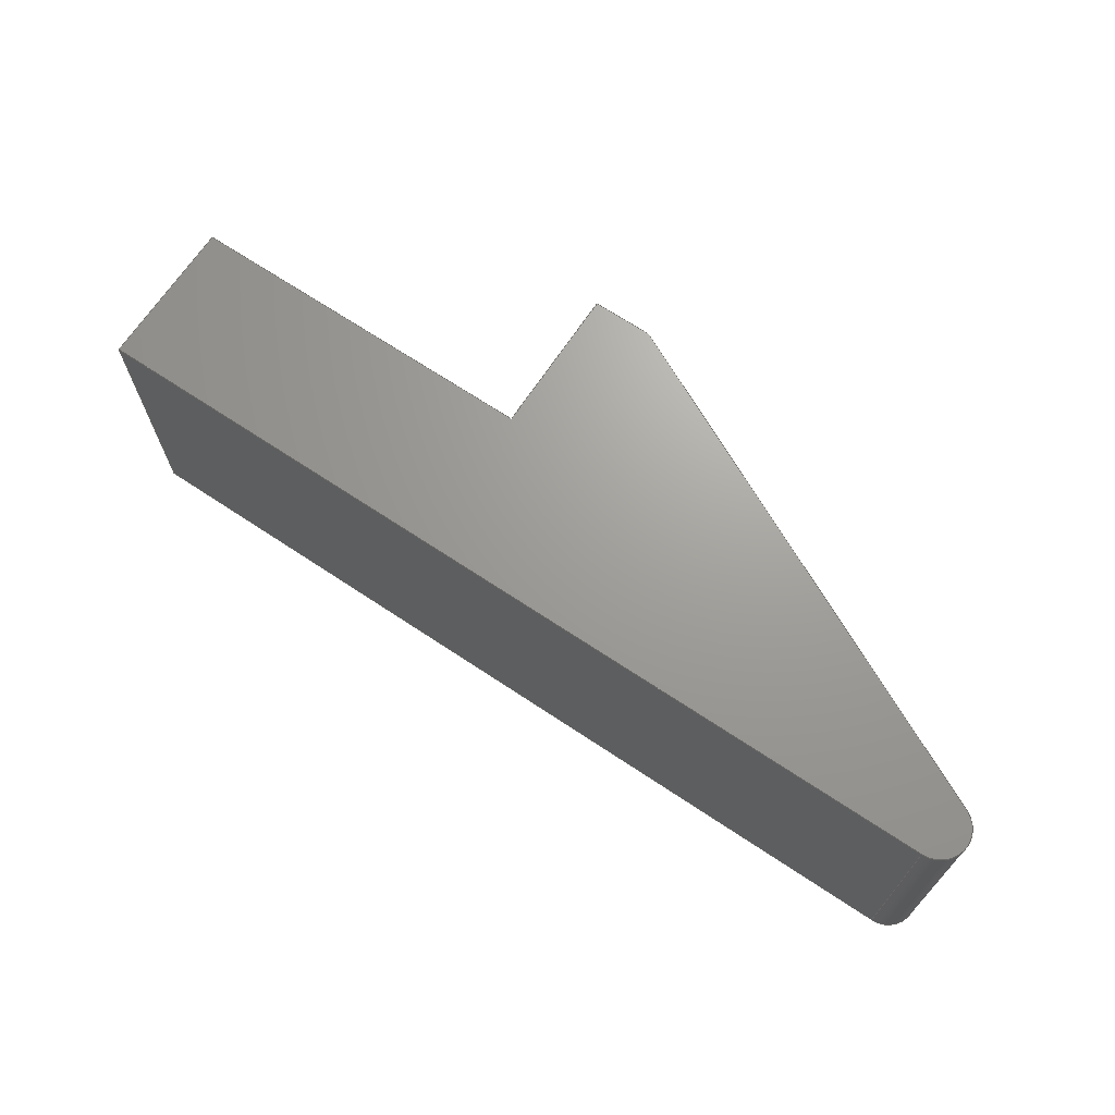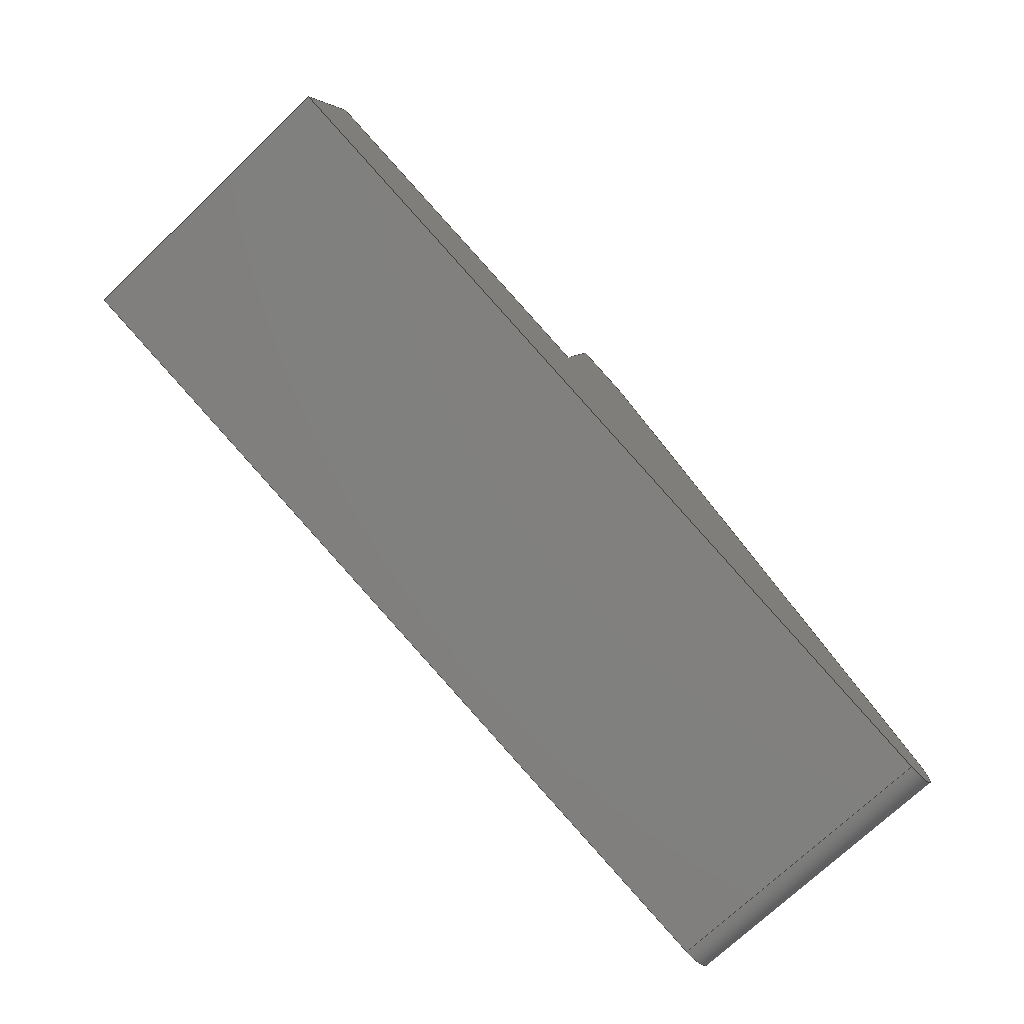
<metadata>
{"format":"step","ext":"step","renderer":"f3d","projection":"perspective","resolution":1024,"background":"white","views":[{"elev":68.8,"azim":-160.0,"up":"+Y"},{"elev":-73.3,"azim":133.4,"up":"+Z"}]}
</metadata>
<code>
ISO-10303-21;
DATA;
#1 = MECHANICAL_DESIGN_GEOMETRIC_PRESENTATION_REPRESENTATION( ' ', ( #7, #8, #9, #10, #11, #12, #13, #14, #15 ), #6 );
#2 = PRODUCT_DEFINITION_CONTEXT( '', #16, 'design' );
#3 = APPLICATION_PROTOCOL_DEFINITION( 'international standard', 'automotive_design', 2001, #16 );
#4 = PRODUCT_CATEGORY_RELATIONSHIP( 'NONE', 'NONE', #17, #18 );
#5 = SHAPE_DEFINITION_REPRESENTATION( #19, #20 );
#6 =  ( GEOMETRIC_REPRESENTATION_CONTEXT( 3 )GLOBAL_UNCERTAINTY_ASSIGNED_CONTEXT( ( #21 ) )GLOBAL_UNIT_ASSIGNED_CONTEXT( ( #22, #23, #24 ) )REPRESENTATION_CONTEXT( 'NONE', 'WORKSPACE' ) );
#7 = STYLED_ITEM( '', ( #25 ), #26 );
#8 = STYLED_ITEM( '', ( #27 ), #28 );
#9 = STYLED_ITEM( '', ( #29 ), #30 );
#10 = STYLED_ITEM( '', ( #31 ), #32 );
#11 = STYLED_ITEM( '', ( #33 ), #34 );
#12 = STYLED_ITEM( '', ( #35 ), #36 );
#13 = STYLED_ITEM( '', ( #37 ), #38 );
#14 = STYLED_ITEM( '', ( #39 ), #40 );
#15 = STYLED_ITEM( '', ( #41 ), #42 );
#16 = APPLICATION_CONTEXT( 'core data for automotive mechanical design processes' );
#17 = PRODUCT_CATEGORY( 'part', 'NONE' );
#18 = PRODUCT_RELATED_PRODUCT_CATEGORY( 'detail', ' ', ( #43 ) );
#19 = PRODUCT_DEFINITION_SHAPE( 'NONE', 'NONE', #44 );
#20 = ADVANCED_BREP_SHAPE_REPRESENTATION( 'Bucket_Tooth1', ( #45, #46 ), #6 );
#21 = UNCERTAINTY_MEASURE_WITH_UNIT( LENGTH_MEASURE( 1e-06 ), #22, '', '' );
#22 =  ( CONVERSION_BASED_UNIT( 'METRE', #47 )LENGTH_UNIT(  )NAMED_UNIT( #48 ) );
#23 =  ( NAMED_UNIT( #49 )PLANE_ANGLE_UNIT(  )SI_UNIT( $, .RADIAN. ) );
#24 =  ( NAMED_UNIT( #49 )SI_UNIT( $, .STERADIAN. )SOLID_ANGLE_UNIT(  ) );
#25 = PRESENTATION_STYLE_ASSIGNMENT( ( #50 ) );
#26 = ADVANCED_FACE( '', ( #51 ), #52, .T. );
#27 = PRESENTATION_STYLE_ASSIGNMENT( ( #53 ) );
#28 = ADVANCED_FACE( '', ( #54 ), #55, .F. );
#29 = PRESENTATION_STYLE_ASSIGNMENT( ( #56 ) );
#30 = ADVANCED_FACE( '', ( #57 ), #58, .T. );
#31 = PRESENTATION_STYLE_ASSIGNMENT( ( #59 ) );
#32 = ADVANCED_FACE( 'Face3', ( #60 ), #61, .F. );
#33 = PRESENTATION_STYLE_ASSIGNMENT( ( #62 ) );
#34 = ADVANCED_FACE( '', ( #63 ), #64, .T. );
#35 = PRESENTATION_STYLE_ASSIGNMENT( ( #65 ) );
#36 = ADVANCED_FACE( 'Face1', ( #66 ), #67, .F. );
#37 = PRESENTATION_STYLE_ASSIGNMENT( ( #68 ) );
#38 = ADVANCED_FACE( '', ( #69 ), #70, .F. );
#39 = PRESENTATION_STYLE_ASSIGNMENT( ( #71 ) );
#40 = ADVANCED_FACE( '', ( #72 ), #73, .T. );
#41 = PRESENTATION_STYLE_ASSIGNMENT( ( #74 ) );
#42 = ADVANCED_FACE( 'Face2', ( #75 ), #76, .T. );
#43 = PRODUCT( 'Bucket_Tooth1', 'Bucket_Tooth1', 'PART-Bucket_Tooth1-DESC', ( #77 ) );
#44 = PRODUCT_DEFINITION( 'NONE', 'NONE', #78, #2 );
#45 = MANIFOLD_SOLID_BREP( 'Bucket_Tooth1', #79 );
#46 = AXIS2_PLACEMENT_3D( '', #80, #81, #82 );
#47 = LENGTH_MEASURE_WITH_UNIT( LENGTH_MEASURE( 1 ), #83 );
#48 = DIMENSIONAL_EXPONENTS( 1, 0, 0, 0, 0, 0, 0 );
#49 = DIMENSIONAL_EXPONENTS( 0, 0, 0, 0, 0, 0, 0 );
#50 = SURFACE_STYLE_USAGE( .BOTH., #84 );
#51 = FACE_OUTER_BOUND( '', #85, .T. );
#52 = PLANE( '', #86 );
#53 = SURFACE_STYLE_USAGE( .BOTH., #87 );
#54 = FACE_OUTER_BOUND( '', #88, .T. );
#55 = PLANE( '', #89 );
#56 = SURFACE_STYLE_USAGE( .BOTH., #90 );
#57 = FACE_OUTER_BOUND( '', #91, .T. );
#58 = PLANE( '', #92 );
#59 = SURFACE_STYLE_USAGE( .BOTH., #93 );
#60 = FACE_OUTER_BOUND( '', #94, .T. );
#61 = PLANE( '', #95 );
#62 = SURFACE_STYLE_USAGE( .BOTH., #96 );
#63 = FACE_OUTER_BOUND( '', #97, .T. );
#64 = CYLINDRICAL_SURFACE( '', #98, 0.00792 );
#65 = SURFACE_STYLE_USAGE( .BOTH., #99 );
#66 = FACE_OUTER_BOUND( '', #100, .T. );
#67 = PLANE( '', #101 );
#68 = SURFACE_STYLE_USAGE( .BOTH., #102 );
#69 = FACE_OUTER_BOUND( '', #103, .T. );
#70 = PLANE( '', #104 );
#71 = SURFACE_STYLE_USAGE( .BOTH., #105 );
#72 = FACE_OUTER_BOUND( '', #106, .T. );
#73 = PLANE( '', #107 );
#74 = SURFACE_STYLE_USAGE( .BOTH., #108 );
#75 = FACE_OUTER_BOUND( '', #109, .T. );
#76 = PLANE( '', #110 );
#77 = PRODUCT_CONTEXT( '', #16, 'mechanical' );
#78 = PRODUCT_DEFINITION_FORMATION_WITH_SPECIFIED_SOURCE( ' ', 'NONE', #43, .NOT_KNOWN. );
#79 = CLOSED_SHELL( '', ( #30, #28, #34, #38, #26, #42, #36, #32, #40 ) );
#80 = CARTESIAN_POINT( '', ( 0, 0, 0 ) );
#81 = DIRECTION( '', ( 0, 0, 1 ) );
#82 = DIRECTION( '', ( 1, 0, 0 ) );
#83 =  ( LENGTH_UNIT(  )NAMED_UNIT( #48 )SI_UNIT( $, .METRE. ) );
#84 = SURFACE_SIDE_STYLE( '', ( #111 ) );
#85 = EDGE_LOOP( '', ( #112, #113, #114, #115 ) );
#86 = AXIS2_PLACEMENT_3D( '', #116, #117, #118 );
#87 = SURFACE_SIDE_STYLE( '', ( #119 ) );
#88 = EDGE_LOOP( '', ( #120, #121, #122, #123 ) );
#89 = AXIS2_PLACEMENT_3D( '', #124, #125, #126 );
#90 = SURFACE_SIDE_STYLE( '', ( #127 ) );
#91 = EDGE_LOOP( '', ( #128, #129, #130, #131 ) );
#92 = AXIS2_PLACEMENT_3D( '', #132, #133, #134 );
#93 = SURFACE_SIDE_STYLE( '', ( #135 ) );
#94 = EDGE_LOOP( '', ( #136, #137, #138, #139, #140, #141, #142 ) );
#95 = AXIS2_PLACEMENT_3D( '', #143, #144, #145 );
#96 = SURFACE_SIDE_STYLE( '', ( #146 ) );
#97 = EDGE_LOOP( '', ( #147, #148, #149, #150 ) );
#98 = AXIS2_PLACEMENT_3D( '', #151, #152, #153 );
#99 = SURFACE_SIDE_STYLE( '', ( #154 ) );
#100 = EDGE_LOOP( '', ( #155, #156, #157, #158 ) );
#101 = AXIS2_PLACEMENT_3D( '', #159, #160, #161 );
#102 = SURFACE_SIDE_STYLE( '', ( #162 ) );
#103 = EDGE_LOOP( '', ( #163, #164, #165, #166 ) );
#104 = AXIS2_PLACEMENT_3D( '', #167, #168, #169 );
#105 = SURFACE_SIDE_STYLE( '', ( #170 ) );
#106 = EDGE_LOOP( '', ( #171, #172, #173, #174, #175, #176, #177 ) );
#107 = AXIS2_PLACEMENT_3D( '', #178, #179, #180 );
#108 = SURFACE_SIDE_STYLE( '', ( #181 ) );
#109 = EDGE_LOOP( '', ( #182, #183, #184, #185 ) );
#110 = AXIS2_PLACEMENT_3D( '', #186, #187, #188 );
#111 = SURFACE_STYLE_FILL_AREA( #189 );
#112 = ORIENTED_EDGE( '', *, *, #190, .F. );
#113 = ORIENTED_EDGE( '', *, *, #191, .T. );
#114 = ORIENTED_EDGE( '', *, *, #192, .T. );
#115 = ORIENTED_EDGE( '', *, *, #193, .F. );
#116 = CARTESIAN_POINT( '', ( 3.744, -0.2376, 0.2299 ) );
#117 = DIRECTION( '', ( -0.6414, 1.826e-15, 0.7672 ) );
#118 = DIRECTION( '', ( -0.7672, 3.42e-16, -0.6414 ) );
#119 = SURFACE_STYLE_FILL_AREA( #194 );
#120 = ORIENTED_EDGE( '', *, *, #195, .F. );
#121 = ORIENTED_EDGE( '', *, *, #196, .F. );
#122 = ORIENTED_EDGE( '', *, *, #197, .T. );
#123 = ORIENTED_EDGE( '', *, *, #198, .T. );
#124 = CARTESIAN_POINT( '', ( 3.982, -0.2376, 0.2722 ) );
#125 = DIRECTION( '', ( -0.9717, 1.114e-15, -0.2361 ) );
#126 = DIRECTION( '', ( -1.433e-15, -1, 1.182e-15 ) );
#127 = SURFACE_STYLE_FILL_AREA( #199 );
#128 = ORIENTED_EDGE( '', *, *, #197, .F. );
#129 = ORIENTED_EDGE( '', *, *, #200, .T. );
#130 = ORIENTED_EDGE( '', *, *, #201, .T. );
#131 = ORIENTED_EDGE( '', *, *, #202, .F. );
#132 = CARTESIAN_POINT( '', ( 3.982, -0.2376, 0.2722 ) );
#133 = DIRECTION( '', ( 0.2361, -1.487e-15, -0.9717 ) );
#134 = DIRECTION( '', ( 0.9717, -1.114e-15, 0.2361 ) );
#135 = SURFACE_STYLE_FILL_AREA( #203 );
#136 = ORIENTED_EDGE( '', *, *, #204, .T. );
#137 = ORIENTED_EDGE( '', *, *, #191, .F. );
#138 = ORIENTED_EDGE( '', *, *, #205, .F. );
#139 = ORIENTED_EDGE( '', *, *, #200, .F. );
#140 = ORIENTED_EDGE( '', *, *, #196, .T. );
#141 = ORIENTED_EDGE( '', *, *, #206, .T. );
#142 = ORIENTED_EDGE( '', *, *, #207, .F. );
#143 = CARTESIAN_POINT( '', ( 3.749, -0.2376, 0.2238 ) );
#144 = DIRECTION( '', ( 1.433e-15, 1, -1.182e-15 ) );
#145 = DIRECTION( '', ( -0.9717, 1.114e-15, -0.2361 ) );
#146 = SURFACE_STYLE_FILL_AREA( #208 );
#147 = ORIENTED_EDGE( '', *, *, #201, .F. );
#148 = ORIENTED_EDGE( '', *, *, #205, .T. );
#149 = ORIENTED_EDGE( '', *, *, #190, .T. );
#150 = ORIENTED_EDGE( '', *, *, #209, .F. );
#151 = CARTESIAN_POINT( '', ( 3.749, -0.2376, 0.2238 ) );
#152 = DIRECTION( '', ( -1.433e-15, -1, 1.182e-15 ) );
#153 = DIRECTION( '', ( -0.9717, 1.114e-15, -0.2361 ) );
#154 = SURFACE_STYLE_FILL_AREA( #210 );
#155 = ORIENTED_EDGE( '', *, *, #211, .F. );
#156 = ORIENTED_EDGE( '', *, *, #206, .F. );
#157 = ORIENTED_EDGE( '', *, *, #195, .T. );
#158 = ORIENTED_EDGE( '', *, *, #212, .T. );
#159 = CARTESIAN_POINT( '', ( 3.973, -0.2376, 0.3107 ) );
#160 = DIRECTION( '', ( 0.2361, -1.487e-15, -0.9717 ) );
#161 = DIRECTION( '', ( 0.9717, -1.114e-15, 0.2361 ) );
#162 = SURFACE_STYLE_FILL_AREA( #213 );
#163 = ORIENTED_EDGE( '', *, *, #192, .F. );
#164 = ORIENTED_EDGE( '', *, *, #204, .F. );
#165 = ORIENTED_EDGE( '', *, *, #214, .T. );
#166 = ORIENTED_EDGE( '', *, *, #215, .T. );
#167 = CARTESIAN_POINT( '', ( 3.871, -0.2376, 0.3267 ) );
#168 = DIRECTION( '', ( 0.2361, -1.487e-15, -0.9717 ) );
#169 = DIRECTION( '', ( 0.9717, -1.114e-15, 0.2361 ) );
#170 = SURFACE_STYLE_FILL_AREA( #216 );
#171 = ORIENTED_EDGE( '', *, *, #215, .F. );
#172 = ORIENTED_EDGE( '', *, *, #217, .T. );
#173 = ORIENTED_EDGE( '', *, *, #212, .F. );
#174 = ORIENTED_EDGE( '', *, *, #198, .F. );
#175 = ORIENTED_EDGE( '', *, *, #202, .T. );
#176 = ORIENTED_EDGE( '', *, *, #209, .T. );
#177 = ORIENTED_EDGE( '', *, *, #193, .T. );
#178 = CARTESIAN_POINT( '', ( 3.749, -0.1584, 0.2238 ) );
#179 = DIRECTION( '', ( 1.433e-15, 1, -1.182e-15 ) );
#180 = DIRECTION( '', ( -0.9717, 1.114e-15, -0.2361 ) );
#181 = SURFACE_STYLE_FILL_AREA( #218 );
#182 = ORIENTED_EDGE( '', *, *, #207, .T. );
#183 = ORIENTED_EDGE( '', *, *, #211, .T. );
#184 = ORIENTED_EDGE( '', *, *, #217, .F. );
#185 = ORIENTED_EDGE( '', *, *, #214, .F. );
#186 = CARTESIAN_POINT( '', ( 3.871, -0.2376, 0.3267 ) );
#187 = DIRECTION( '', ( 0.9717, -1.114e-15, 0.2361 ) );
#188 = DIRECTION( '', ( -0.2361, 1.487e-15, 0.9717 ) );
#189 = FILL_AREA_STYLE( '', ( #219 ) );
#190 = EDGE_CURVE( '', #220, #221, #222, .T. );
#191 = EDGE_CURVE( '', #220, #223, #224, .T. );
#192 = EDGE_CURVE( '', #223, #225, #226, .T. );
#193 = EDGE_CURVE( '', #221, #225, #227, .T. );
#194 = FILL_AREA_STYLE( '', ( #228 ) );
#195 = EDGE_CURVE( '', #229, #230, #231, .T. );
#196 = EDGE_CURVE( '', #232, #229, #233, .T. );
#197 = EDGE_CURVE( '', #232, #234, #235, .T. );
#198 = EDGE_CURVE( '', #234, #230, #236, .T. );
#199 = FILL_AREA_STYLE( '', ( #237 ) );
#200 = EDGE_CURVE( '', #232, #238, #239, .T. );
#201 = EDGE_CURVE( '', #238, #240, #241, .T. );
#202 = EDGE_CURVE( '', #234, #240, #242, .T. );
#203 = FILL_AREA_STYLE( '', ( #243 ) );
#204 = EDGE_CURVE( '', #244, #223, #245, .T. );
#205 = EDGE_CURVE( '', #238, #220, #246, .T. );
#206 = EDGE_CURVE( '', #229, #247, #248, .T. );
#207 = EDGE_CURVE( '', #244, #247, #249, .T. );
#208 = FILL_AREA_STYLE( '', ( #250 ) );
#209 = EDGE_CURVE( '', #240, #221, #251, .T. );
#210 = FILL_AREA_STYLE( '', ( #252 ) );
#211 = EDGE_CURVE( '', #247, #253, #254, .T. );
#212 = EDGE_CURVE( '', #230, #253, #255, .T. );
#213 = FILL_AREA_STYLE( '', ( #256 ) );
#214 = EDGE_CURVE( '', #244, #257, #258, .T. );
#215 = EDGE_CURVE( '', #257, #225, #259, .T. );
#216 = FILL_AREA_STYLE( '', ( #260 ) );
#217 = EDGE_CURVE( '', #257, #253, #261, .T. );
#218 = FILL_AREA_STYLE( '', ( #262 ) );
#219 = FILL_AREA_STYLE_COLOUR( '', #263 );
#220 = VERTEX_POINT( '', #264 );
#221 = VERTEX_POINT( '', #265 );
#222 = LINE( '', #266, #267 );
#223 = VERTEX_POINT( '', #268 );
#224 = LINE( '', #269, #270 );
#225 = VERTEX_POINT( '', #271 );
#226 = LINE( '', #272, #273 );
#227 = LINE( '', #274, #275 );
#228 = FILL_AREA_STYLE_COLOUR( '', #276 );
#229 = VERTEX_POINT( '', #277 );
#230 = VERTEX_POINT( '', #278 );
#231 = LINE( '', #279, #280 );
#232 = VERTEX_POINT( '', #281 );
#233 = LINE( '', #282, #283 );
#234 = VERTEX_POINT( '', #284 );
#235 = LINE( '', #285, #286 );
#236 = LINE( '', #287, #288 );
#237 = FILL_AREA_STYLE_COLOUR( '', #289 );
#238 = VERTEX_POINT( '', #290 );
#239 = LINE( '', #291, #292 );
#240 = VERTEX_POINT( '', #293 );
#241 = LINE( '', #294, #295 );
#242 = LINE( '', #296, #297 );
#243 = FILL_AREA_STYLE_COLOUR( '', #298 );
#244 = VERTEX_POINT( '', #299 );
#245 = LINE( '', #300, #301 );
#246 = CIRCLE( '', #302, 0.00792 );
#247 = VERTEX_POINT( '', #303 );
#248 = LINE( '', #304, #305 );
#249 = LINE( '', #306, #307 );
#250 = FILL_AREA_STYLE_COLOUR( '', #308 );
#251 = CIRCLE( '', #309, 0.00792 );
#252 = FILL_AREA_STYLE_COLOUR( '', #310 );
#253 = VERTEX_POINT( '', #311 );
#254 = LINE( '', #312, #313 );
#255 = LINE( '', #314, #315 );
#256 = FILL_AREA_STYLE_COLOUR( '', #316 );
#257 = VERTEX_POINT( '', #317 );
#258 = LINE( '', #318, #319 );
#259 = LINE( '', #320, #321 );
#260 = FILL_AREA_STYLE_COLOUR( '', #322 );
#261 = LINE( '', #323, #324 );
#262 = FILL_AREA_STYLE_COLOUR( '', #325 );
#263 = COLOUR_RGB( '', 1, 0.502, 0.251 );
#264 = CARTESIAN_POINT( '', ( 3.744, -0.2376, 0.2299 ) );
#265 = CARTESIAN_POINT( '', ( 3.744, -0.1584, 0.2299 ) );
#266 = CARTESIAN_POINT( '', ( 3.744, -0.2376, 0.2299 ) );
#267 = VECTOR( '', #326, 1 );
#268 = CARTESIAN_POINT( '', ( 3.856, -0.2376, 0.323 ) );
#269 = CARTESIAN_POINT( '', ( 3.744, -0.2376, 0.2299 ) );
#270 = VECTOR( '', #327, 1 );
#271 = CARTESIAN_POINT( '', ( 3.856, -0.1584, 0.323 ) );
#272 = CARTESIAN_POINT( '', ( 3.856, -0.2376, 0.323 ) );
#273 = VECTOR( '', #328, 1 );
#274 = CARTESIAN_POINT( '', ( 3.744, -0.1584, 0.2299 ) );
#275 = VECTOR( '', #329, 1 );
#276 = COLOUR_RGB( '', 1, 0.502, 0.251 );
#277 = CARTESIAN_POINT( '', ( 3.973, -0.2376, 0.3107 ) );
#278 = CARTESIAN_POINT( '', ( 3.973, -0.1584, 0.3107 ) );
#279 = CARTESIAN_POINT( '', ( 3.973, -0.2376, 0.3107 ) );
#280 = VECTOR( '', #330, 1 );
#281 = CARTESIAN_POINT( '', ( 3.982, -0.2376, 0.2722 ) );
#282 = CARTESIAN_POINT( '', ( 3.982, -0.2376, 0.2722 ) );
#283 = VECTOR( '', #331, 1 );
#284 = CARTESIAN_POINT( '', ( 3.982, -0.1584, 0.2722 ) );
#285 = CARTESIAN_POINT( '', ( 3.982, -0.2376, 0.2722 ) );
#286 = VECTOR( '', #332, 1 );
#287 = CARTESIAN_POINT( '', ( 3.982, -0.1584, 0.2722 ) );
#288 = VECTOR( '', #333, 1 );
#289 = COLOUR_RGB( '', 1, 0.502, 0.251 );
#290 = CARTESIAN_POINT( '', ( 3.751, -0.2376, 0.2161 ) );
#291 = CARTESIAN_POINT( '', ( 3.982, -0.2376, 0.2722 ) );
#292 = VECTOR( '', #334, 1 );
#293 = CARTESIAN_POINT( '', ( 3.751, -0.1584, 0.2161 ) );
#294 = CARTESIAN_POINT( '', ( 3.751, -0.2376, 0.2161 ) );
#295 = VECTOR( '', #335, 1 );
#296 = CARTESIAN_POINT( '', ( 3.982, -0.1584, 0.2722 ) );
#297 = VECTOR( '', #336, 1 );
#298 = COLOUR_RGB( '', 1, 0.502, 0.251 );
#299 = CARTESIAN_POINT( '', ( 3.871, -0.2376, 0.3267 ) );
#300 = CARTESIAN_POINT( '', ( 3.871, -0.2376, 0.3267 ) );
#301 = VECTOR( '', #337, 1 );
#302 = AXIS2_PLACEMENT_3D( '', #338, #339, #340 );
#303 = CARTESIAN_POINT( '', ( 3.881, -0.2376, 0.2882 ) );
#304 = CARTESIAN_POINT( '', ( 3.973, -0.2376, 0.3107 ) );
#305 = VECTOR( '', #341, 1 );
#306 = CARTESIAN_POINT( '', ( 3.871, -0.2376, 0.3267 ) );
#307 = VECTOR( '', #342, 1 );
#308 = COLOUR_RGB( '', 1, 0.502, 0.251 );
#309 = AXIS2_PLACEMENT_3D( '', #343, #344, #345 );
#310 = COLOUR_RGB( '', 1, 0.502, 0.251 );
#311 = CARTESIAN_POINT( '', ( 3.881, -0.1584, 0.2882 ) );
#312 = CARTESIAN_POINT( '', ( 3.881, -0.2376, 0.2882 ) );
#313 = VECTOR( '', #346, 1 );
#314 = CARTESIAN_POINT( '', ( 3.973, -0.1584, 0.3107 ) );
#315 = VECTOR( '', #347, 1 );
#316 = COLOUR_RGB( '', 1, 0.502, 0.251 );
#317 = CARTESIAN_POINT( '', ( 3.871, -0.1584, 0.3267 ) );
#318 = CARTESIAN_POINT( '', ( 3.871, -0.2376, 0.3267 ) );
#319 = VECTOR( '', #348, 1 );
#320 = CARTESIAN_POINT( '', ( 3.871, -0.1584, 0.3267 ) );
#321 = VECTOR( '', #349, 1 );
#322 = COLOUR_RGB( '', 1, 0.502, 0.251 );
#323 = CARTESIAN_POINT( '', ( 3.871, -0.1584, 0.3267 ) );
#324 = VECTOR( '', #350, 1 );
#325 = COLOUR_RGB( '', 1, 0.502, 0.251 );
#326 = DIRECTION( '', ( 1.433e-15, 1, -1.182e-15 ) );
#327 = DIRECTION( '', ( 0.7672, -3.42e-16, 0.6414 ) );
#328 = DIRECTION( '', ( 1.433e-15, 1, -1.182e-15 ) );
#329 = DIRECTION( '', ( 0.7672, -3.42e-16, 0.6414 ) );
#330 = DIRECTION( '', ( 1.433e-15, 1, -1.182e-15 ) );
#331 = DIRECTION( '', ( -0.2361, 1.487e-15, 0.9717 ) );
#332 = DIRECTION( '', ( 1.433e-15, 1, -1.182e-15 ) );
#333 = DIRECTION( '', ( -0.2361, 1.487e-15, 0.9717 ) );
#334 = DIRECTION( '', ( -0.9717, 1.114e-15, -0.2361 ) );
#335 = DIRECTION( '', ( 1.433e-15, 1, -1.182e-15 ) );
#336 = DIRECTION( '', ( -0.9717, 1.114e-15, -0.2361 ) );
#337 = DIRECTION( '', ( -0.9717, 1.114e-15, -0.2361 ) );
#338 = CARTESIAN_POINT( '', ( 3.749, -0.2376, 0.2238 ) );
#339 = DIRECTION( '', ( 1.433e-15, 1, -1.182e-15 ) );
#340 = DIRECTION( '', ( -0.9717, 1.114e-15, -0.2361 ) );
#341 = DIRECTION( '', ( -0.9717, 1.114e-15, -0.2361 ) );
#342 = DIRECTION( '', ( 0.2361, -1.487e-15, -0.9717 ) );
#343 = CARTESIAN_POINT( '', ( 3.749, -0.1584, 0.2238 ) );
#344 = DIRECTION( '', ( 1.433e-15, 1, -1.182e-15 ) );
#345 = DIRECTION( '', ( -0.9717, 1.114e-15, -0.2361 ) );
#346 = DIRECTION( '', ( 1.433e-15, 1, -1.182e-15 ) );
#347 = DIRECTION( '', ( -0.9717, 1.114e-15, -0.2361 ) );
#348 = DIRECTION( '', ( 1.433e-15, 1, -1.182e-15 ) );
#349 = DIRECTION( '', ( -0.9717, 1.114e-15, -0.2361 ) );
#350 = DIRECTION( '', ( 0.2361, -1.487e-15, -0.9717 ) );
ENDSEC;
END-ISO-10303-21;

</code>
